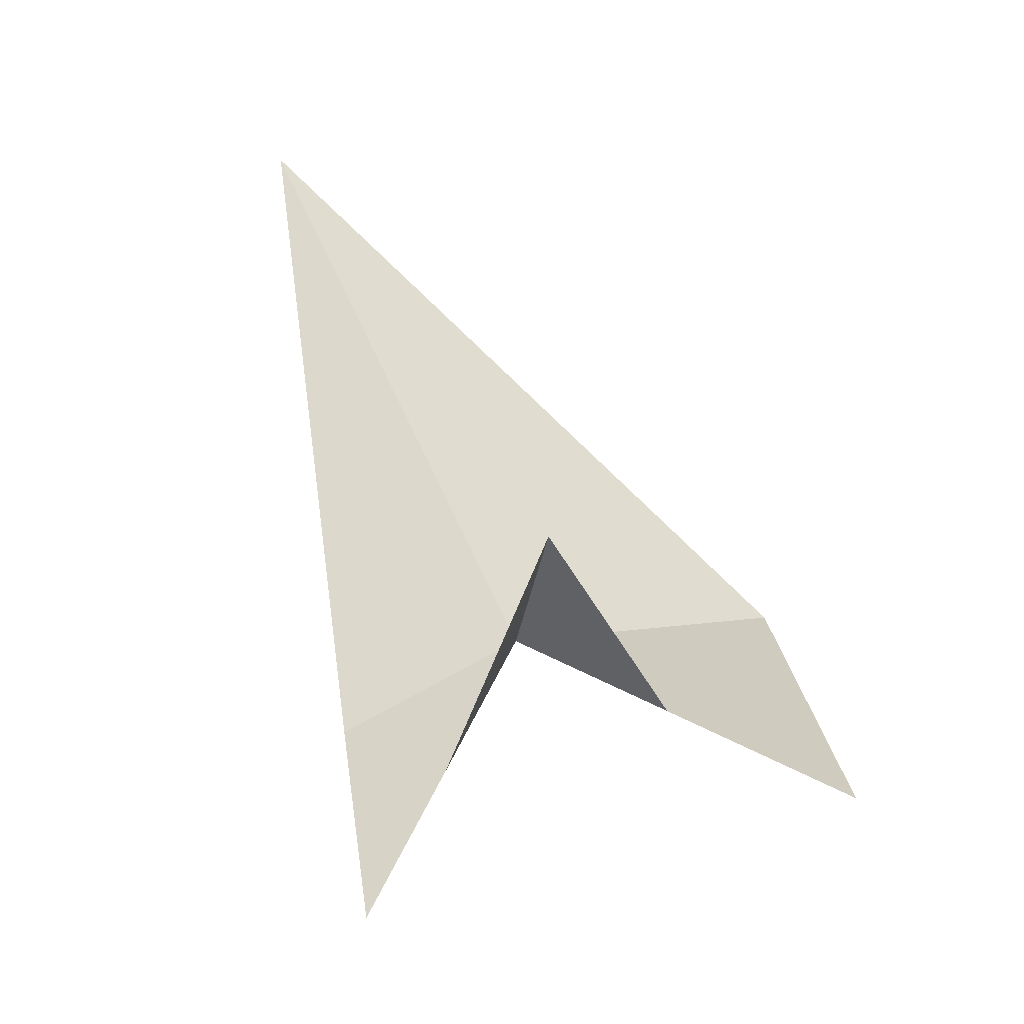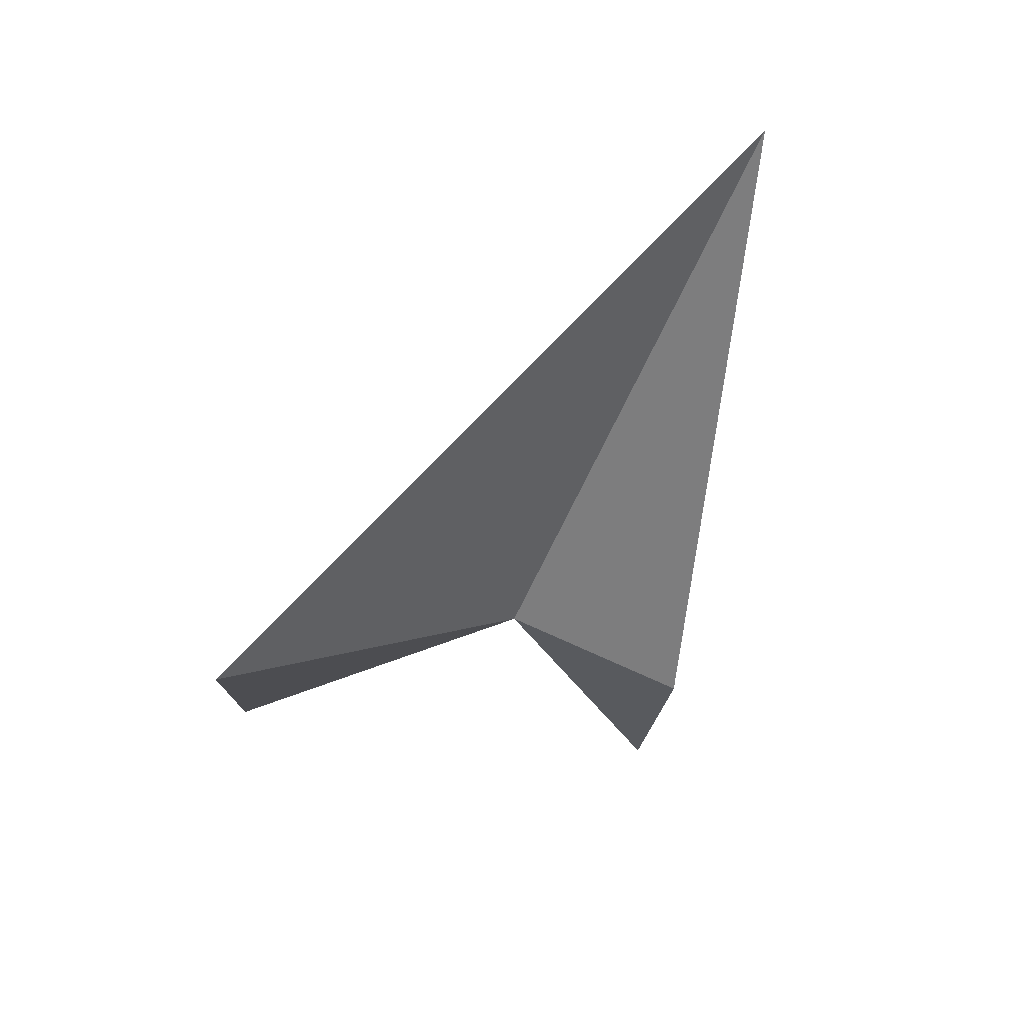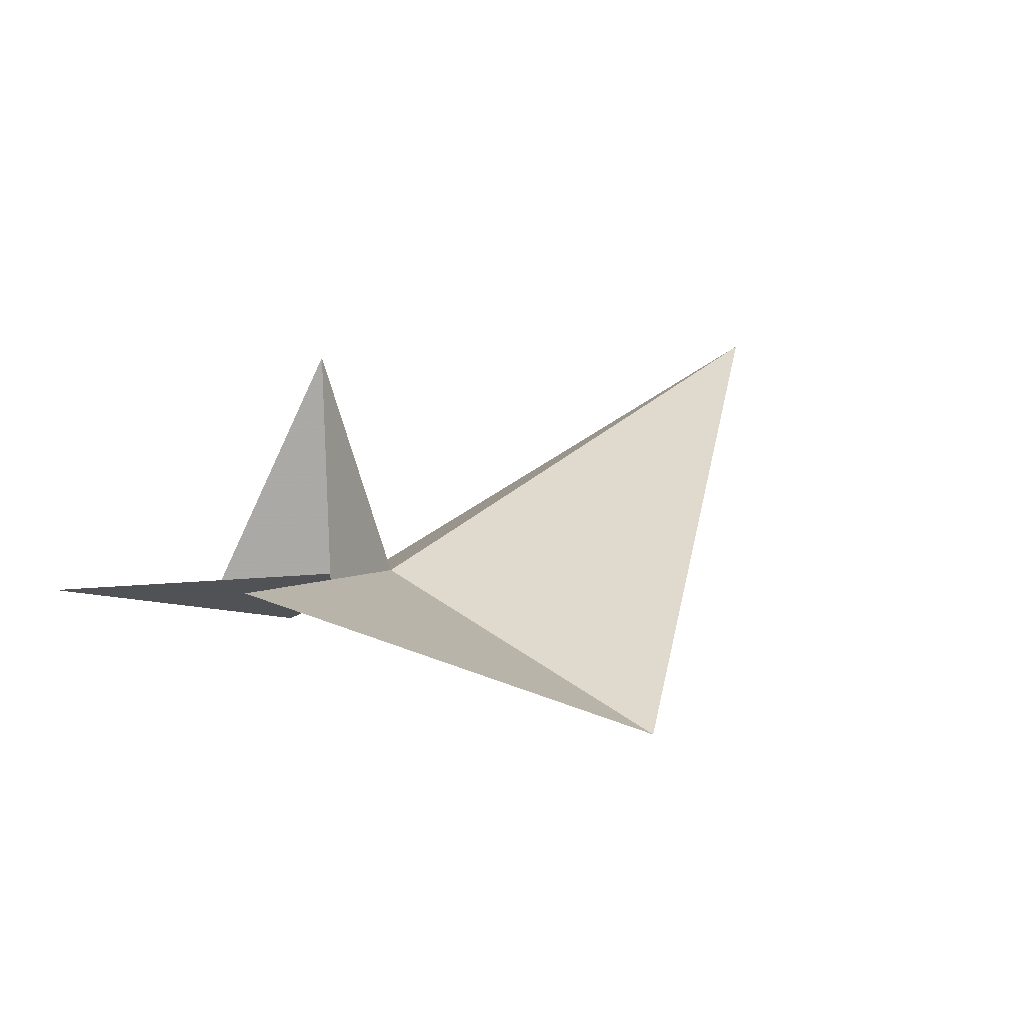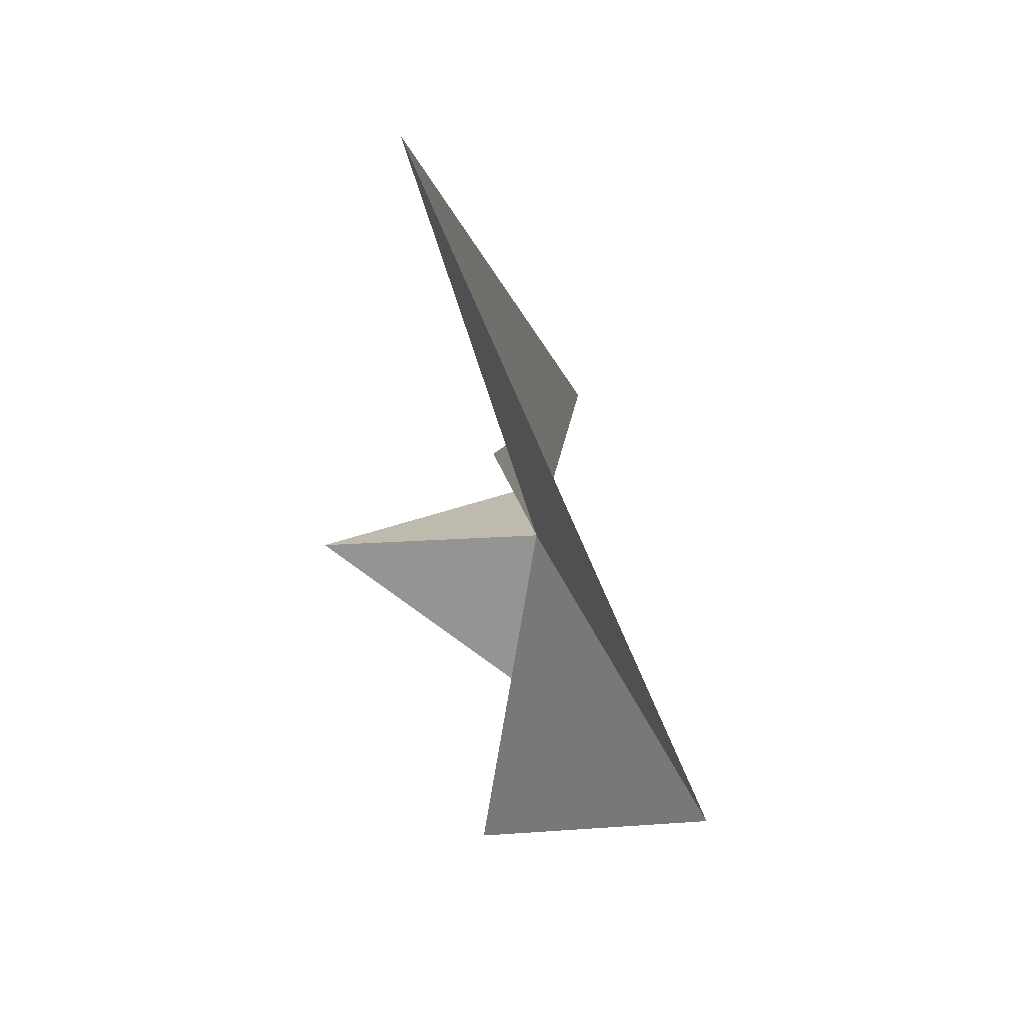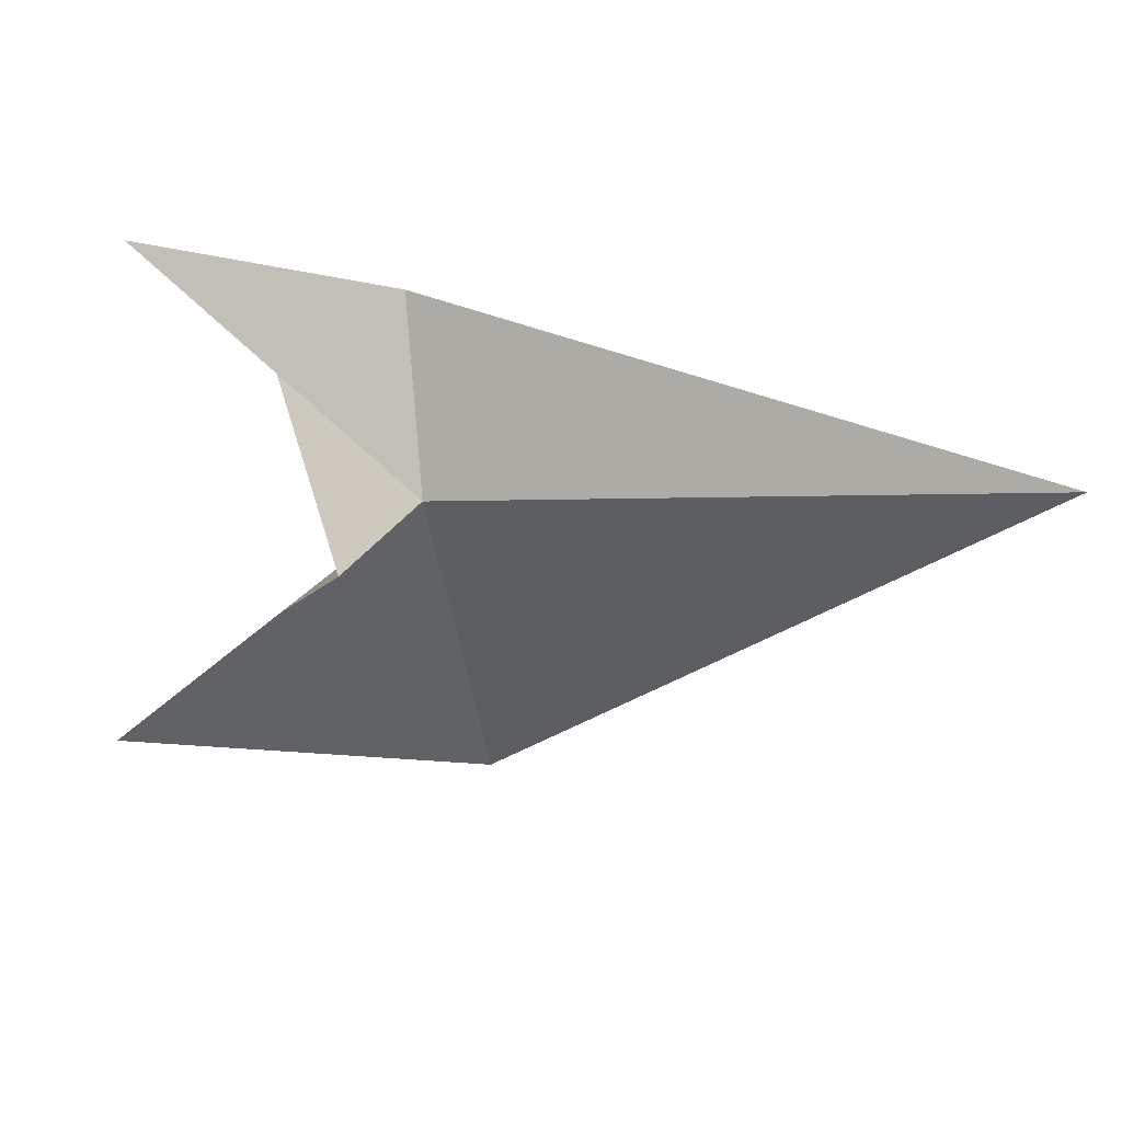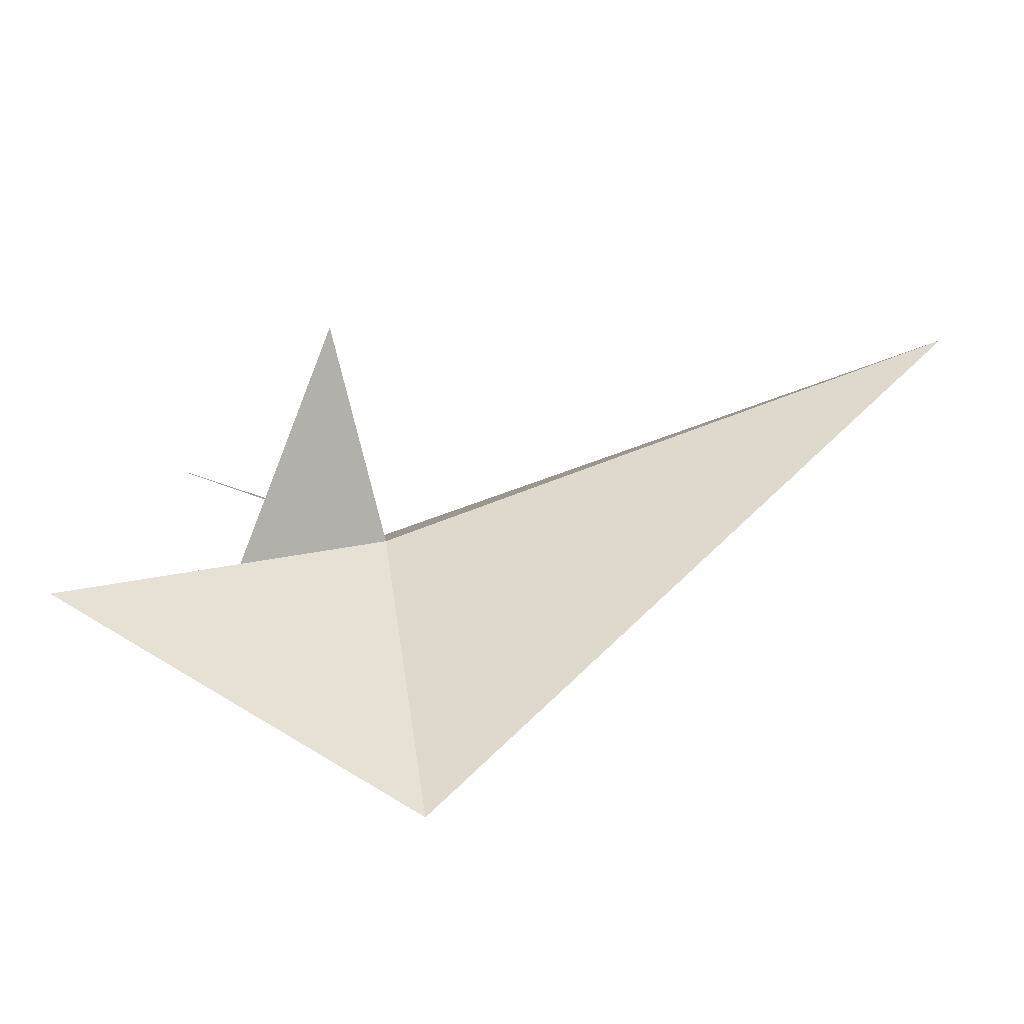
<metadata>
{"format":"obj","ext":"obj","renderer":"f3d","projection":"perspective","resolution":1024,"background":"white","views":[{"elev":41.5,"azim":-111.1,"up":"+Z"},{"elev":-29.0,"azim":71.7,"up":"+Z"},{"elev":-1.8,"azim":-35.8,"up":"+Z"},{"elev":-28.0,"azim":74.6,"up":"+Y"},{"elev":18.0,"azim":-6.5,"up":"+Y"},{"elev":-74.1,"azim":-7.9,"up":"+Y"}]}
</metadata>
<code>
v -75.96 644.1 35.89
v -76.19 648.5 34.66
v -63.33 645.7 42.27
v -74.25 636.3 32.36
v -77.9 644.1 40.89
v -79.01 646.9 35.64
v -82.06 649.8 35.4
v -79.14 641.5 35.66
v -82.87 638.6 35.4
f 1 3 2
f 1 4 3
f 1 6 5
f 1 7 6
f 1 5 8
f 1 8 9
f 1 9 4
f 1 2 7

</code>
